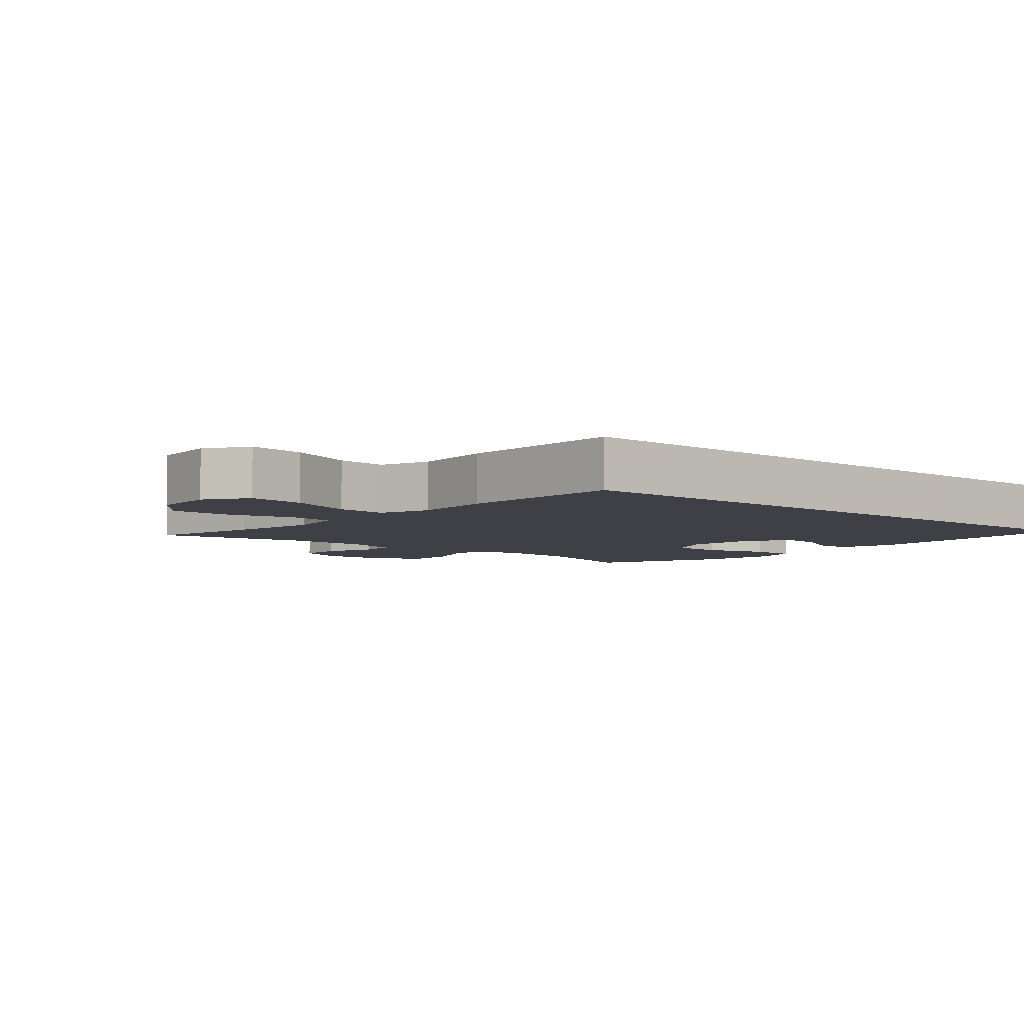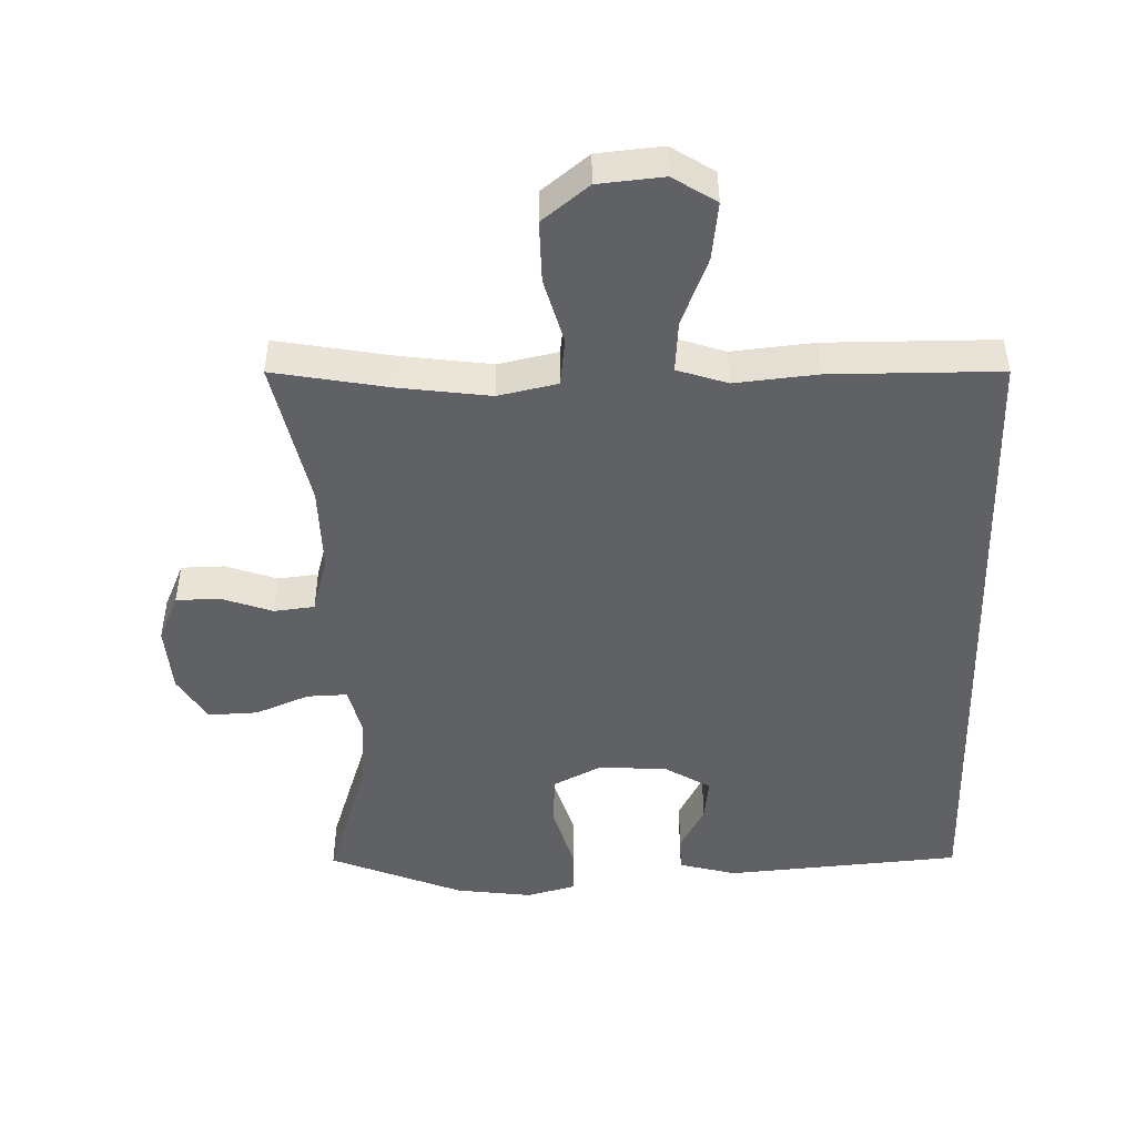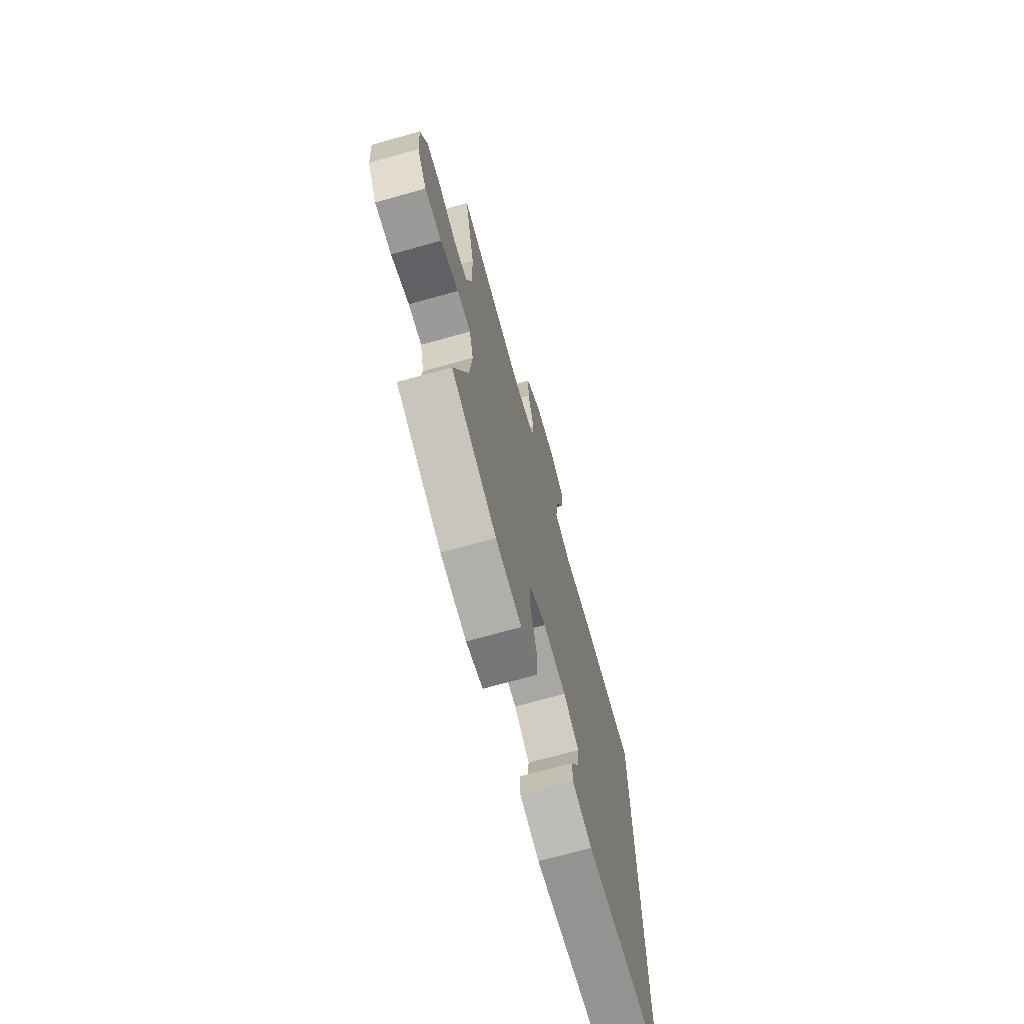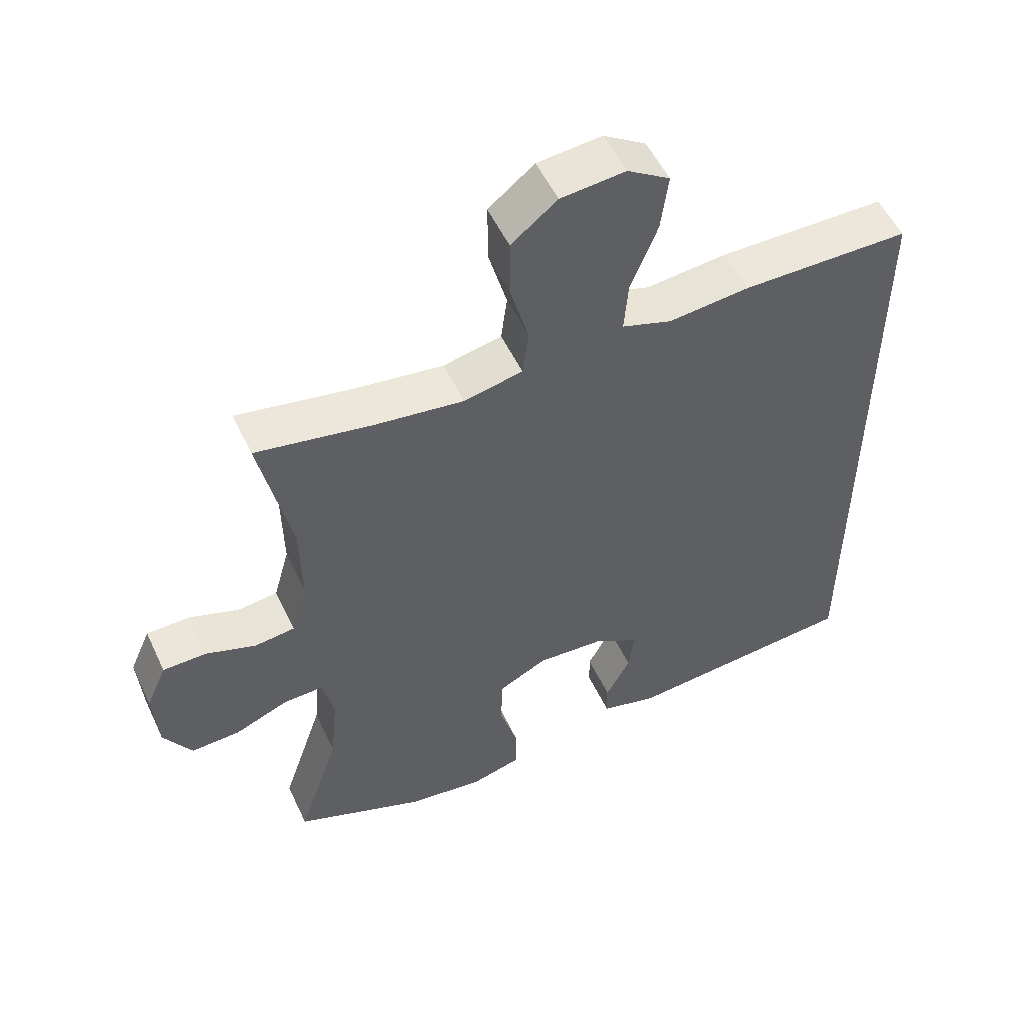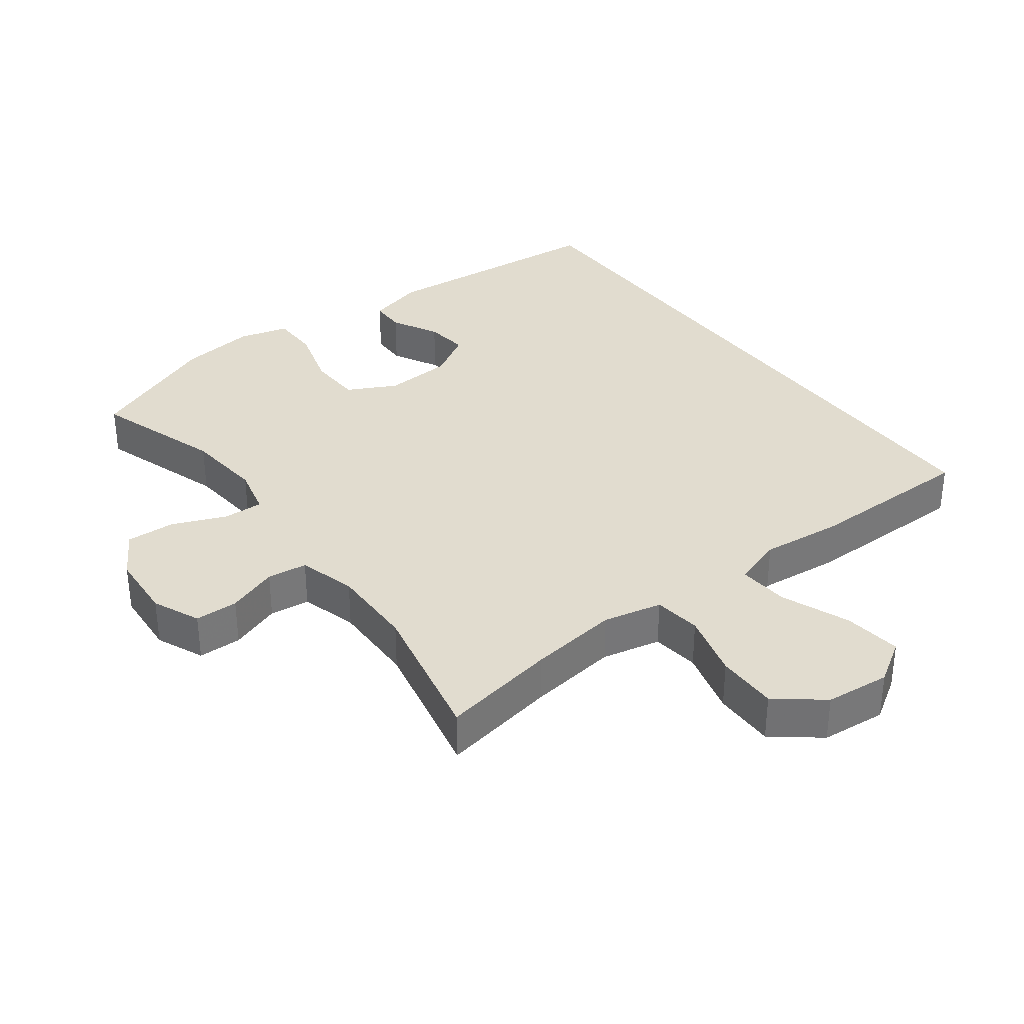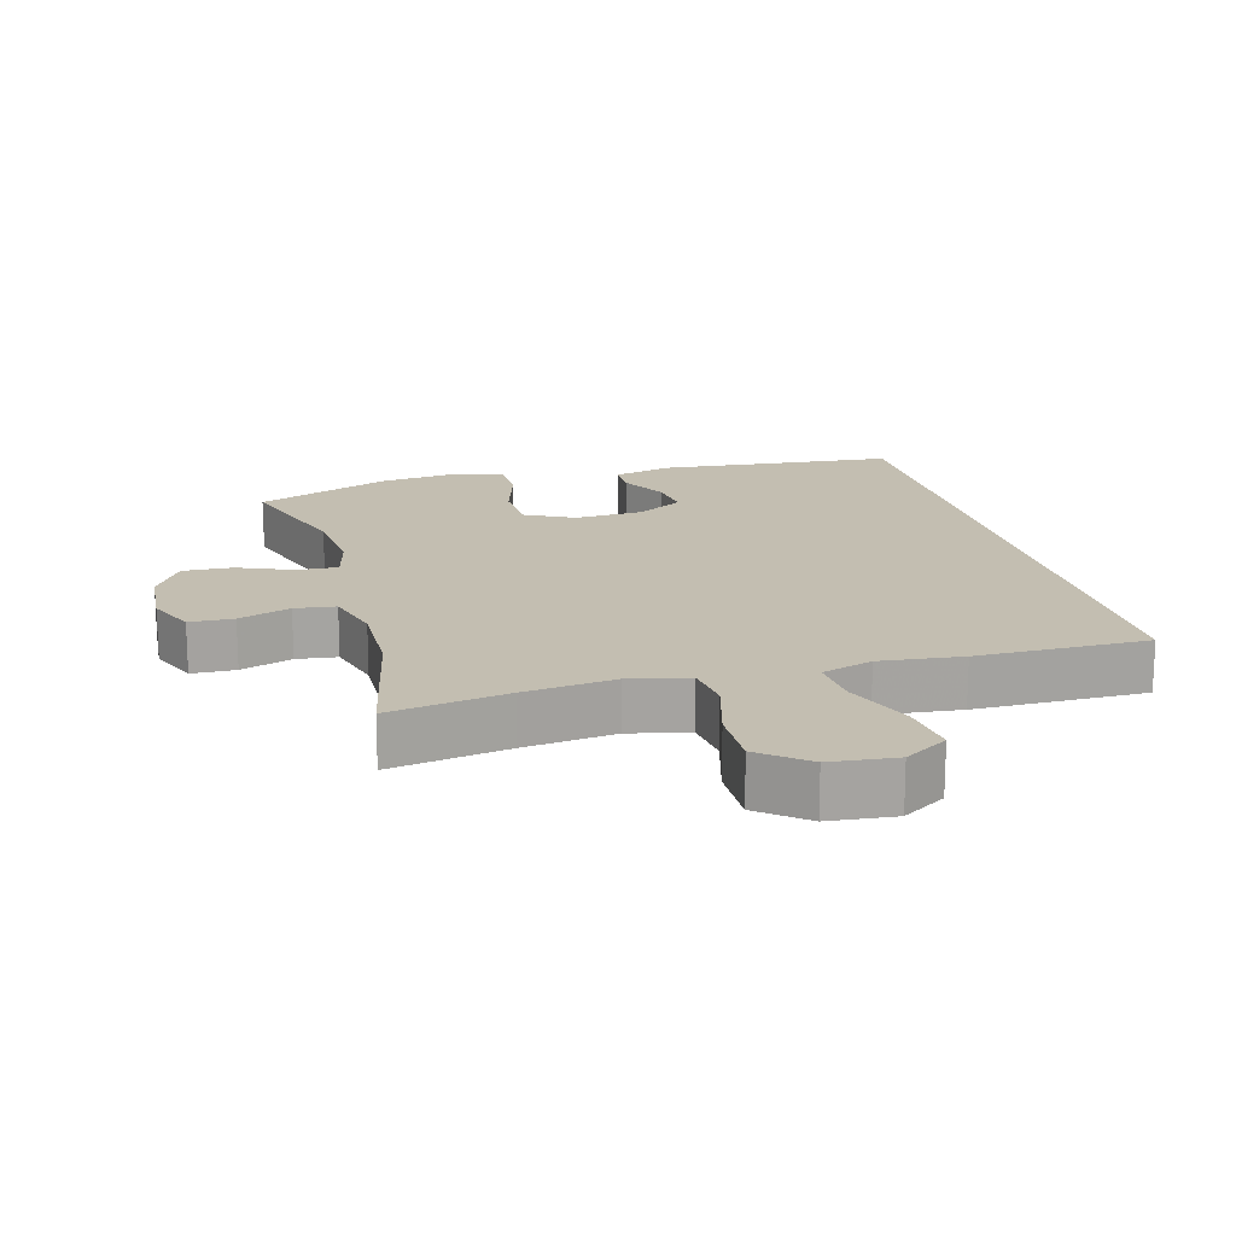
<metadata>
{"format":"obj","ext":"obj","renderer":"f3d","projection":"perspective","resolution":1024,"background":"white","views":[{"elev":-5.2,"azim":48.5,"up":"+Y"},{"elev":-47.4,"azim":1.6,"up":"+Y"},{"elev":-71.1,"azim":-74.4,"up":"+Z"},{"elev":53.6,"azim":-24.9,"up":"+Z"},{"elev":34.5,"azim":-36.8,"up":"+Y"},{"elev":17.2,"azim":-14.8,"up":"+Y"}]}
</metadata>
<code>
v 0.5 0.07 0.473
v 0.5 0.07 -0.521
v 0.148 0.07 -0.55
v 0.062 0.07 -0.527
v 0.061 0.07 -0.474
v 0.098 0.07 -0.404
v 0.106 0.07 -0.339
v 0.038 0.07 -0.298
v -0.064 0.07 -0.291
v -0.137 0.07 -0.328
v -0.14 0.07 -0.409
v -0.112 0.07 -0.504
v -0.113 0.07 -0.576
v -0.187 0.07 -0.596
v -0.301 0.07 -0.581
v -0.5 0.07 -0.5
v -0.437 0.07 -0.309
v -0.426 0.07 -0.193
v -0.444 0.07 -0.119
v -0.504 0.07 -0.121
v -0.584 0.07 -0.154
v -0.658 0.07 -0.157
v -0.7 0.07 -0.088
v -0.707 0.07 0.013
v -0.676 0.07 0.084
v -0.611 0.07 0.085
v -0.535 0.07 0.058
v -0.475 0.07 0.065
v -0.451 0.07 0.151
v -0.453 0.07 0.279
v -0.5 0.07 0.5
v -0.326 0.07 0.468
v -0.192 0.07 0.45
v -0.104 0.07 0.469
v -0.095 0.07 0.54
v -0.122 0.07 0.639
v -0.123 0.07 0.731
v -0.054 0.07 0.786
v 0.043 0.07 0.795
v 0.107 0.07 0.754
v 0.096 0.07 0.667
v 0.056 0.07 0.565
v 0.05 0.07 0.488
v 0.125 0.07 0.463
v 0.247 0.07 0.475
v 0.5 0 0.473
v 0.5 0 -0.521
v 0.148 0 -0.55
v 0.062 0 -0.527
v 0.061 0 -0.474
v 0.098 0 -0.404
v 0.106 0 -0.339
v 0.038 0 -0.298
v -0.064 0 -0.291
v -0.137 0 -0.328
v -0.14 0 -0.409
v -0.112 0 -0.504
v -0.113 0 -0.576
v -0.187 0 -0.596
v -0.301 0 -0.581
v -0.5 0 -0.5
v -0.437 0 -0.309
v -0.426 0 -0.193
v -0.444 0 -0.119
v -0.504 0 -0.121
v -0.584 0 -0.154
v -0.658 0 -0.157
v -0.7 0 -0.088
v -0.707 0 0.013
v -0.676 0 0.084
v -0.611 0 0.085
v -0.535 0 0.058
v -0.475 0 0.065
v -0.451 0 0.151
v -0.453 0 0.279
v -0.5 0 0.5
v -0.326 0 0.468
v -0.192 0 0.45
v -0.104 0 0.469
v -0.095 0 0.54
v -0.122 0 0.639
v -0.123 0 0.731
v -0.054 0 0.786
v 0.043 0 0.795
v 0.107 0 0.754
v 0.096 0 0.667
v 0.056 0 0.565
v 0.05 0 0.488
v 0.125 0 0.463
v 0.247 0 0.475
f 1 2 3
f 45 1 3
f 44 45 3
f 43 44 3
f 40 41 42
f 39 40 42
f 38 39 42
f 37 38 42
f 36 37 42
f 35 36 42
f 34 35 42 43
f 33 34 43
f 30 31 32
f 29 30 32 33
f 28 29 33 43
f 25 26 27
f 24 25 27
f 23 24 27
f 22 23 27
f 21 22 27
f 20 21 27
f 19 20 27 28
f 18 19 28 43
f 15 16 17
f 14 15 17
f 13 14 17
f 12 13 17
f 11 12 17
f 10 11 17 18
f 9 10 18 43
f 3 4 5 6
f 3 6 7
f 43 3 7
f 8 9 43
f 7 8 43
f 48 47 46
f 48 46 90
f 48 90 89
f 48 89 88
f 87 86 85
f 87 85 84
f 87 84 83
f 87 83 82
f 87 82 81
f 87 81 80
f 88 87 80 79
f 88 79 78
f 77 76 75
f 78 77 75 74
f 88 78 74 73
f 72 71 70
f 72 70 69
f 72 69 68
f 72 68 67
f 72 67 66
f 72 66 65
f 73 72 65 64
f 88 73 64 63
f 62 61 60
f 62 60 59
f 62 59 58
f 62 58 57
f 62 57 56
f 63 62 56 55
f 88 63 55 54
f 51 50 49 48
f 52 51 48
f 52 48 88
f 88 54 53
f 88 53 52
f 1 46 47 2
f 2 47 48 3
f 3 48 49 4
f 4 49 50 5
f 5 50 51 6
f 6 51 52 7
f 7 52 53 8
f 8 53 54 9
f 9 54 55 10
f 10 55 56 11
f 11 56 57 12
f 12 57 58 13
f 13 58 59 14
f 14 59 60 15
f 15 60 61 16
f 16 61 62 17
f 17 62 63 18
f 18 63 64 19
f 19 64 65 20
f 20 65 66 21
f 21 66 67 22
f 22 67 68 23
f 23 68 69 24
f 24 69 70 25
f 25 70 71 26
f 26 71 72 27
f 27 72 73 28
f 28 73 74 29
f 29 74 75 30
f 30 75 76 31
f 31 76 77 32
f 32 77 78 33
f 33 78 79 34
f 34 79 80 35
f 35 80 81 36
f 36 81 82 37
f 37 82 83 38
f 38 83 84 39
f 39 84 85 40
f 40 85 86 41
f 41 86 87 42
f 42 87 88 43
f 43 88 89 44
f 44 89 90 45
f 45 90 46 1

</code>
